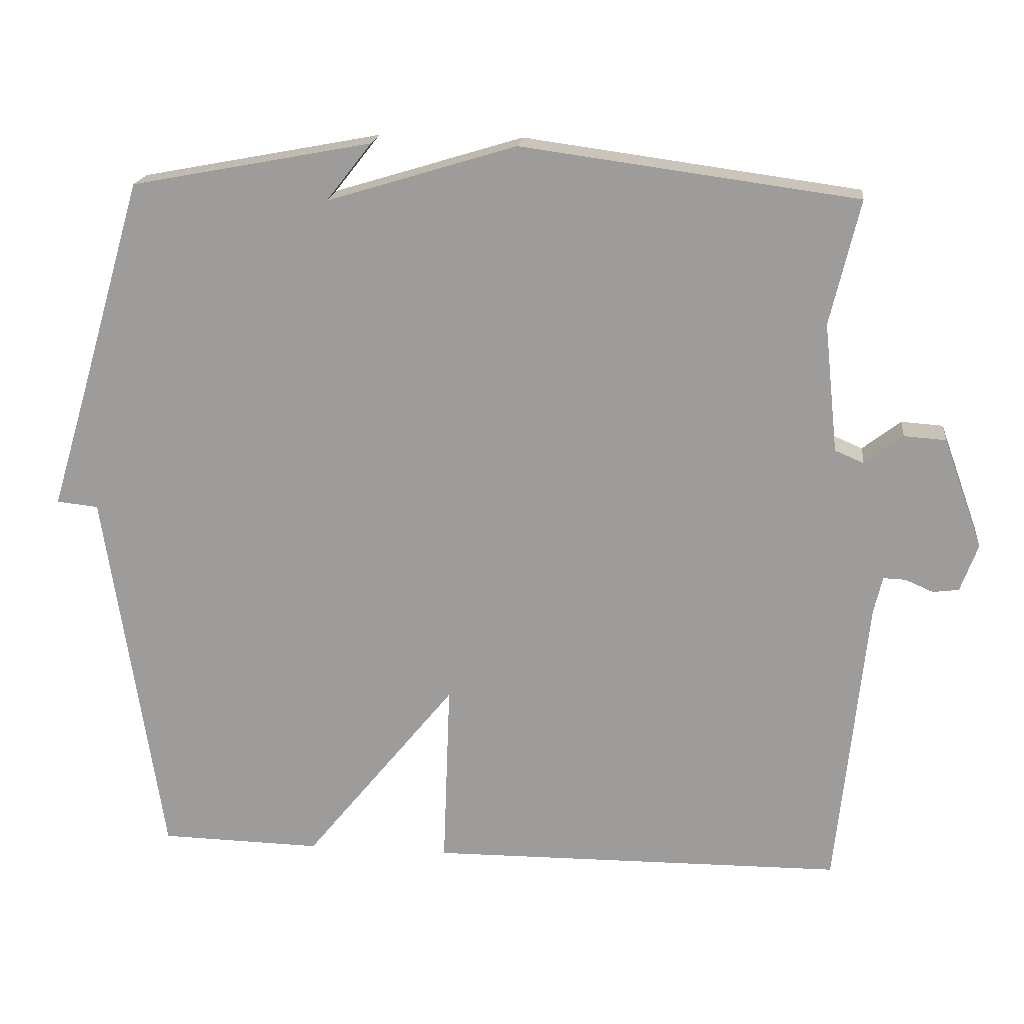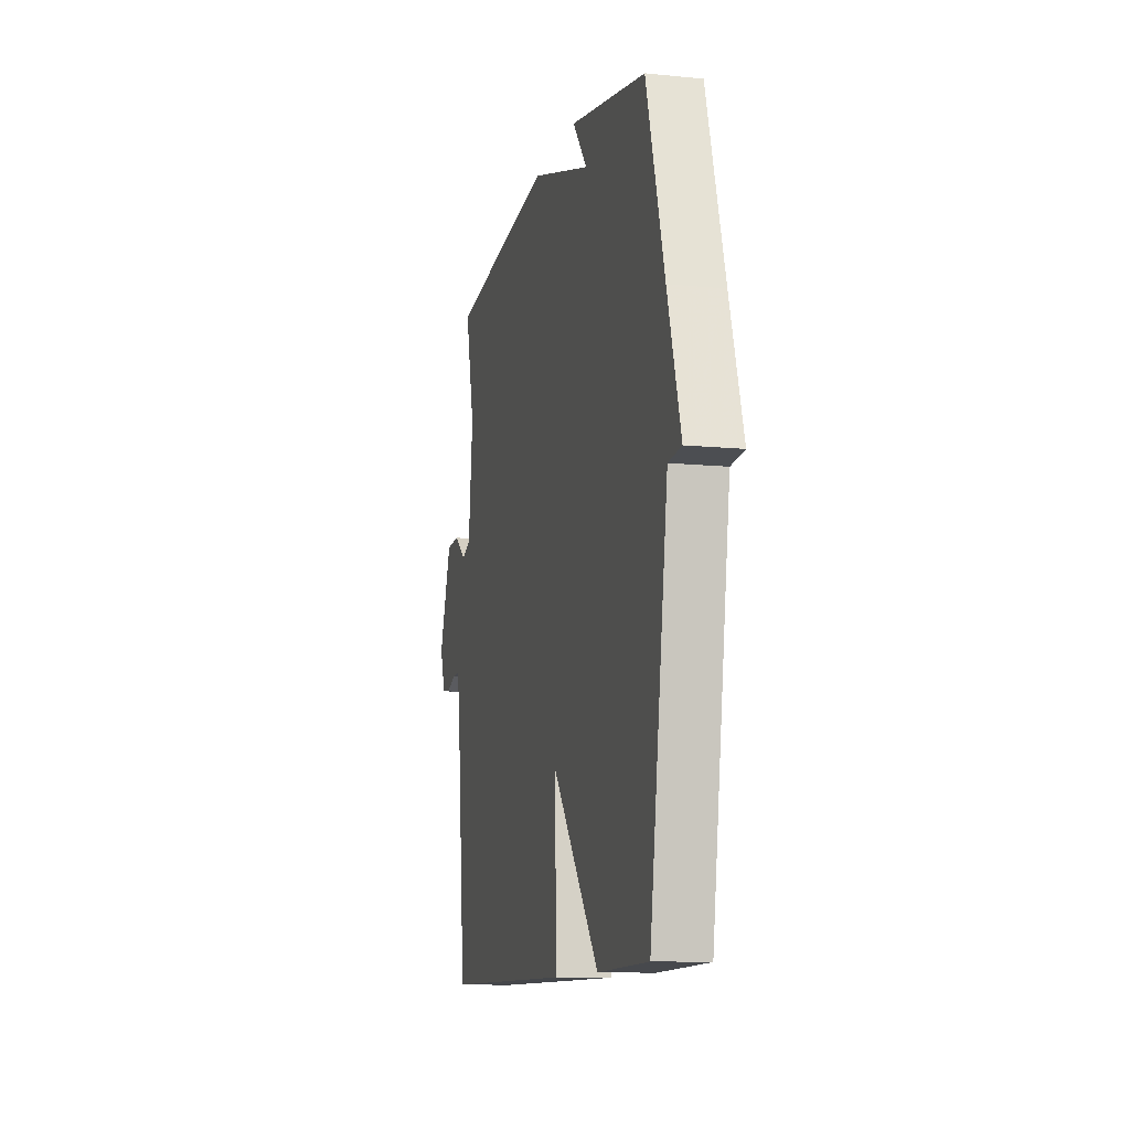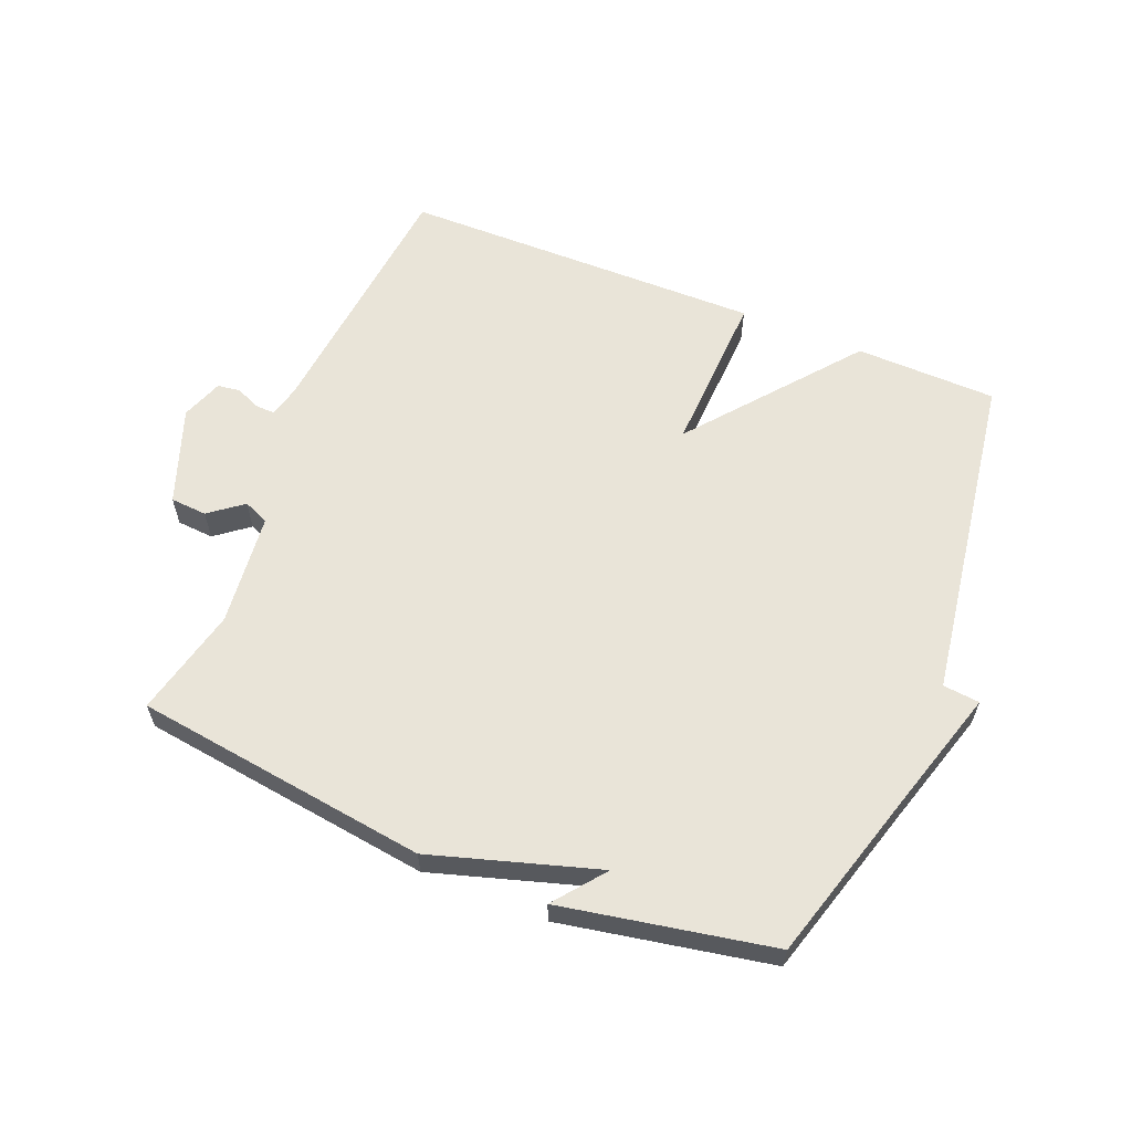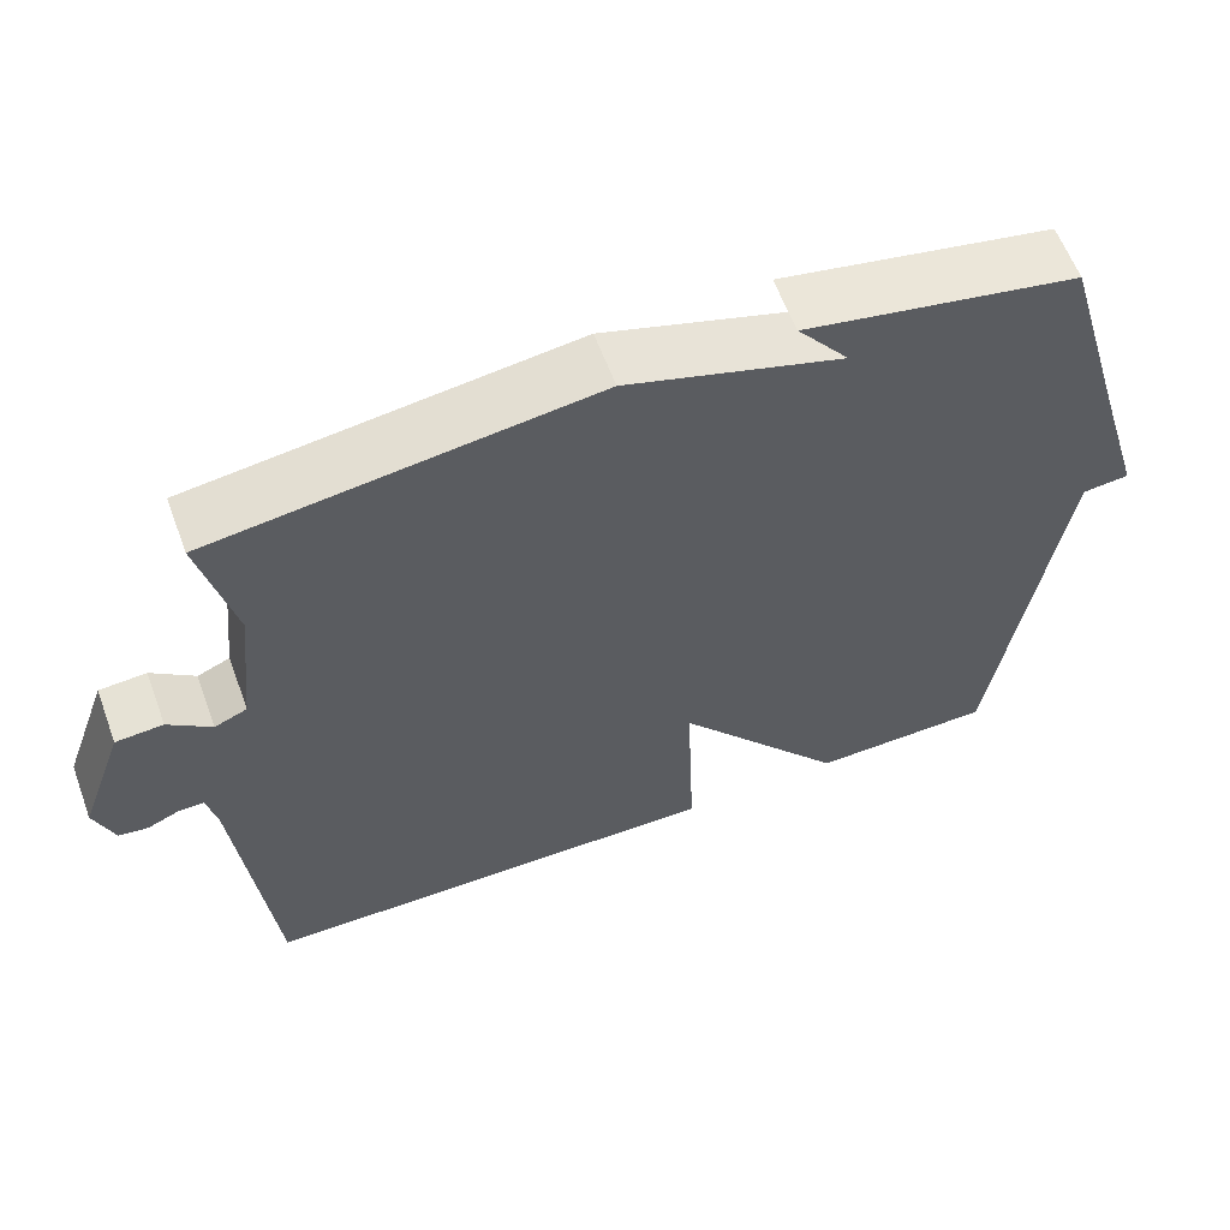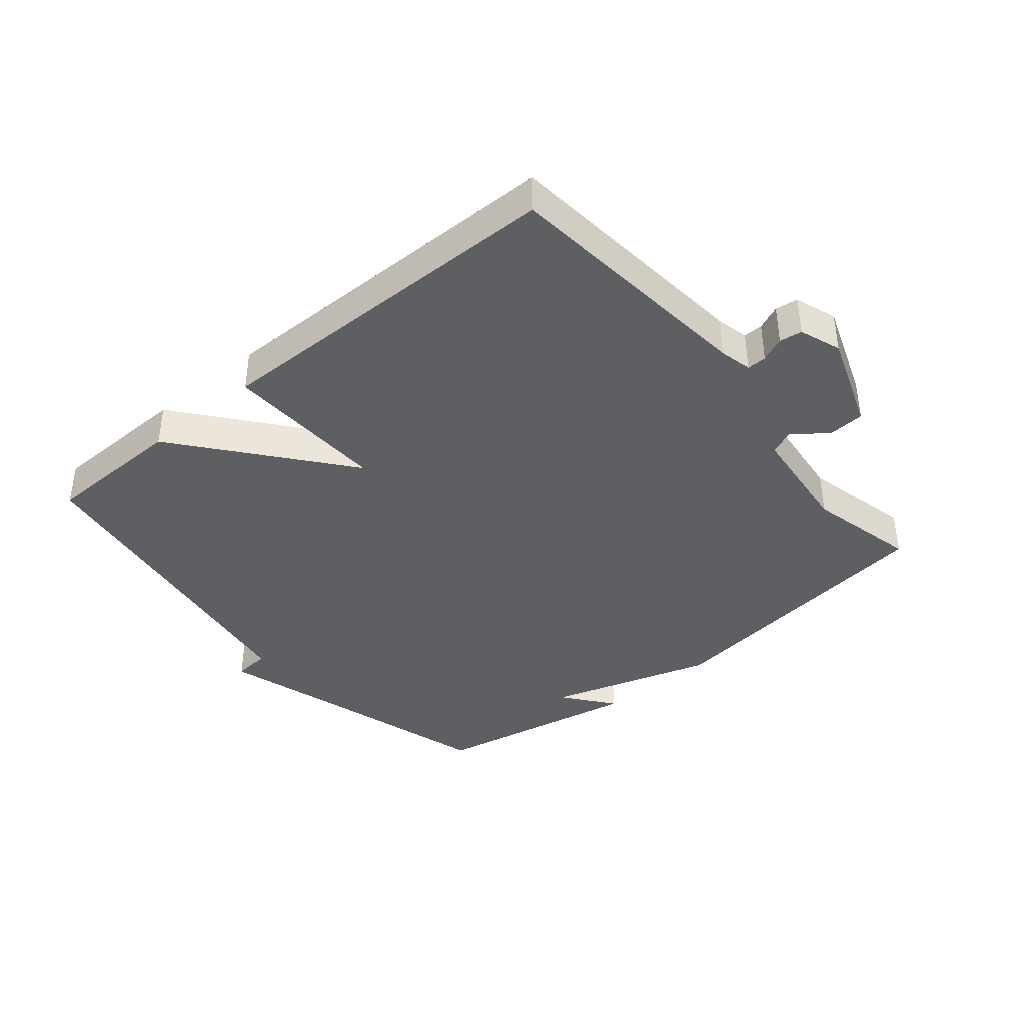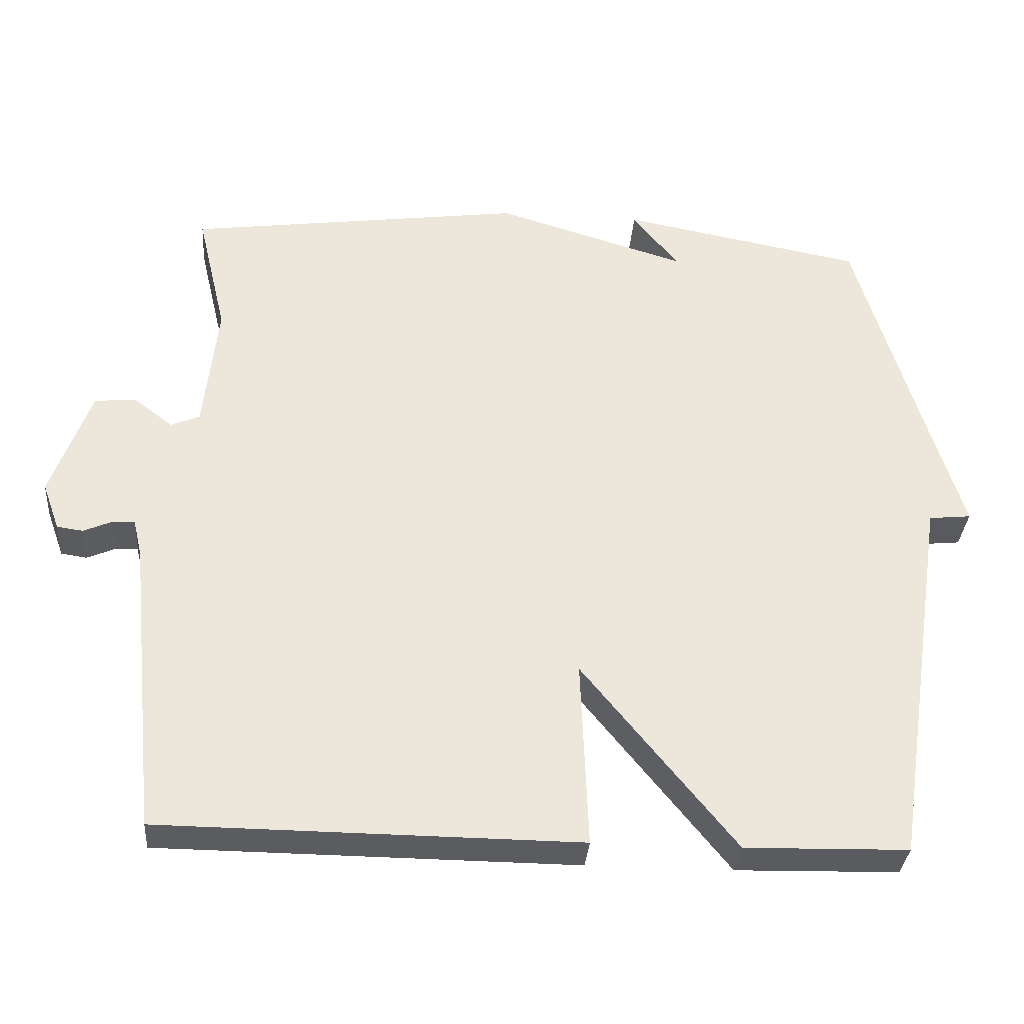
<metadata>
{"format":"obj","ext":"obj","renderer":"f3d","projection":"perspective","resolution":1024,"background":"white","views":[{"elev":18.8,"azim":-173.7,"up":"+Z"},{"elev":-10.9,"azim":76.2,"up":"+Z"},{"elev":60.4,"azim":22.1,"up":"+Y"},{"elev":60.1,"azim":-20.3,"up":"+Z"},{"elev":-39.8,"azim":-140.3,"up":"+Y"},{"elev":-33.5,"azim":-4.4,"up":"+Z"}]}
</metadata>
<code>
v -0.5 0.07 0.5
v -0.034 0.07 0.563
v 0.229 0.07 0.483
v 0.166 0.07 0.563
v 0.5 0.07 0.5
v 0.58 0.07 0.226
v 0.638 0.07 0.032
v 0.58 0.07 0.026
v 0.5 0.07 -0.5
v 0.276 0.07 -0.505
v 0.066 0.07 -0.246
v 0.076 0.07 -0.505
v -0.5 0.07 -0.5
v -0.542 0.07 -0.089
v -0.554 0.07 -0.038
v -0.585 0.07 -0.039
v -0.624 0.07 -0.056
v -0.66 0.07 -0.051
v -0.684 0.07 0.015
v -0.629 0.07 0.168
v -0.571 0.07 0.172
v -0.518 0.07 0.131
v -0.478 0.07 0.148
v -0.459 0.07 0.327
v -0.5 0 0.5
v -0.034 0 0.563
v 0.229 0 0.483
v 0.166 0 0.563
v 0.5 0 0.5
v 0.58 0 0.226
v 0.638 0 0.032
v 0.58 0 0.026
v 0.5 0 -0.5
v 0.276 0 -0.505
v 0.066 0 -0.246
v 0.076 0 -0.505
v -0.5 0 -0.5
v -0.542 0 -0.089
v -0.554 0 -0.038
v -0.585 0 -0.039
v -0.624 0 -0.056
v -0.66 0 -0.051
v -0.684 0 0.015
v -0.629 0 0.168
v -0.571 0 0.172
v -0.518 0 0.131
v -0.478 0 0.148
v -0.459 0 0.327
f 20 21 22
f 19 20 22
f 18 19 22
f 17 18 22
f 16 17 22
f 15 16 22 23
f 14 15 23
f 13 14 23
f 12 13 23
f 11 12 23
f 8 9 10 11
f 8 11 23 24
f 1 2 3
f 24 1 3
f 8 24 3
f 7 8 3
f 6 7 3
f 3 4 5 6
f 46 45 44
f 46 44 43
f 46 43 42
f 46 42 41
f 46 41 40
f 47 46 40 39
f 47 39 38
f 47 38 37
f 47 37 36
f 47 36 35
f 35 34 33 32
f 48 47 35 32
f 27 26 25
f 27 25 48
f 27 48 32
f 27 32 31
f 27 31 30
f 30 29 28 27
f 1 25 26 2
f 2 26 27 3
f 3 27 28 4
f 4 28 29 5
f 5 29 30 6
f 6 30 31 7
f 7 31 32 8
f 8 32 33 9
f 9 33 34 10
f 10 34 35 11
f 11 35 36 12
f 12 36 37 13
f 13 37 38 14
f 14 38 39 15
f 15 39 40 16
f 16 40 41 17
f 17 41 42 18
f 18 42 43 19
f 19 43 44 20
f 20 44 45 21
f 21 45 46 22
f 22 46 47 23
f 23 47 48 24
f 24 48 25 1

</code>
